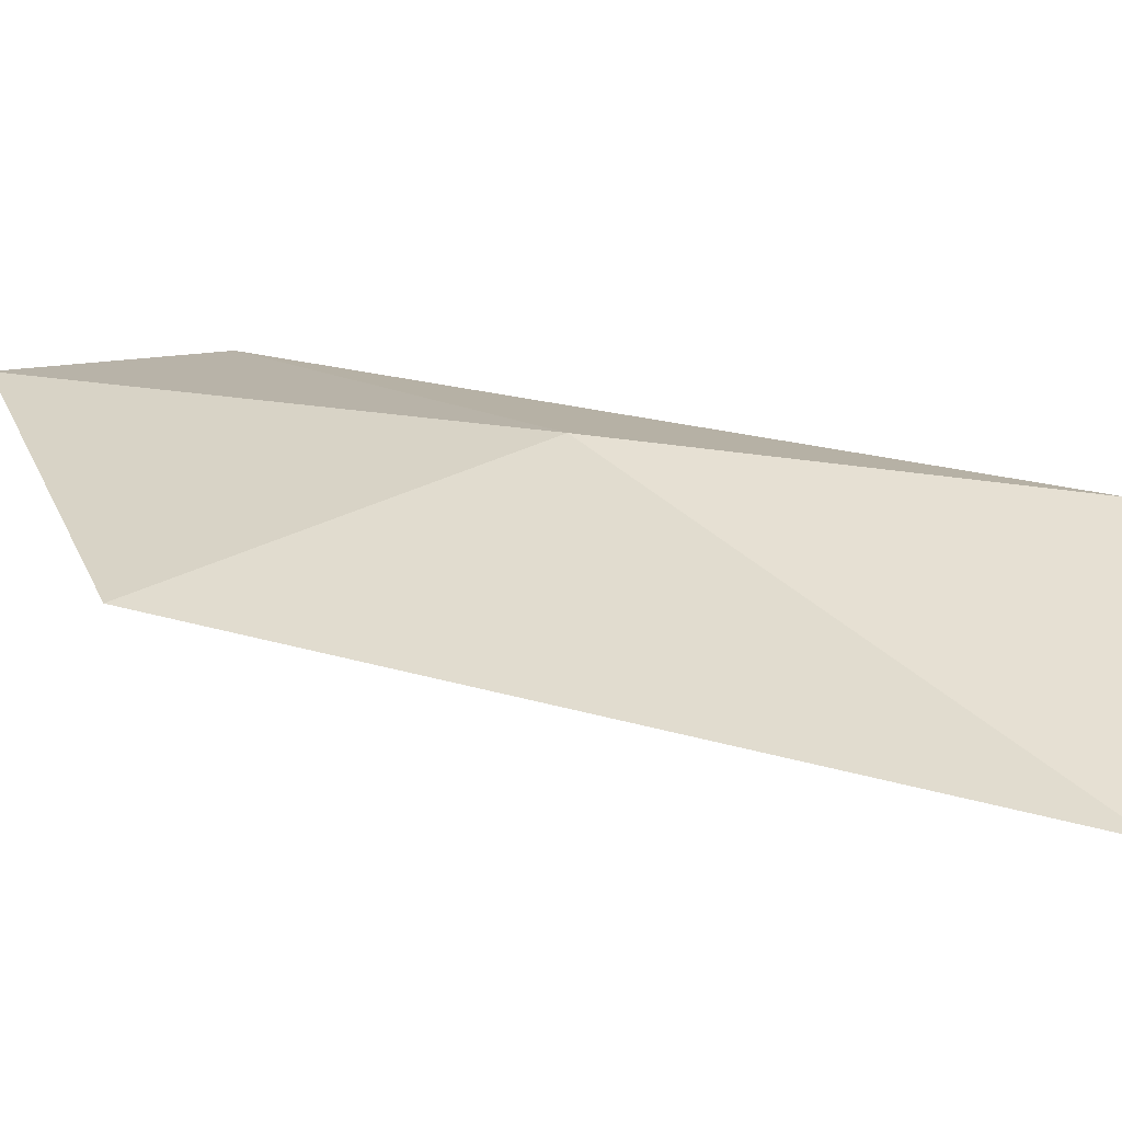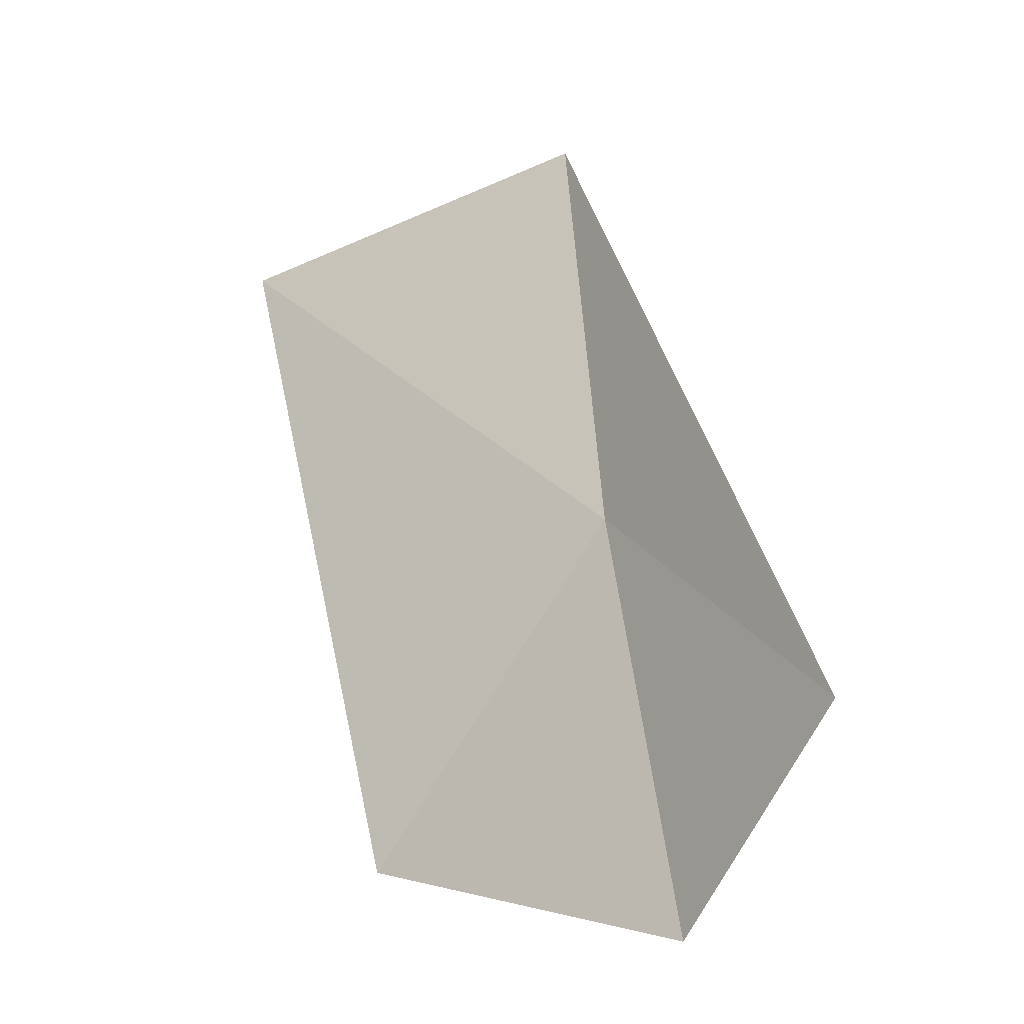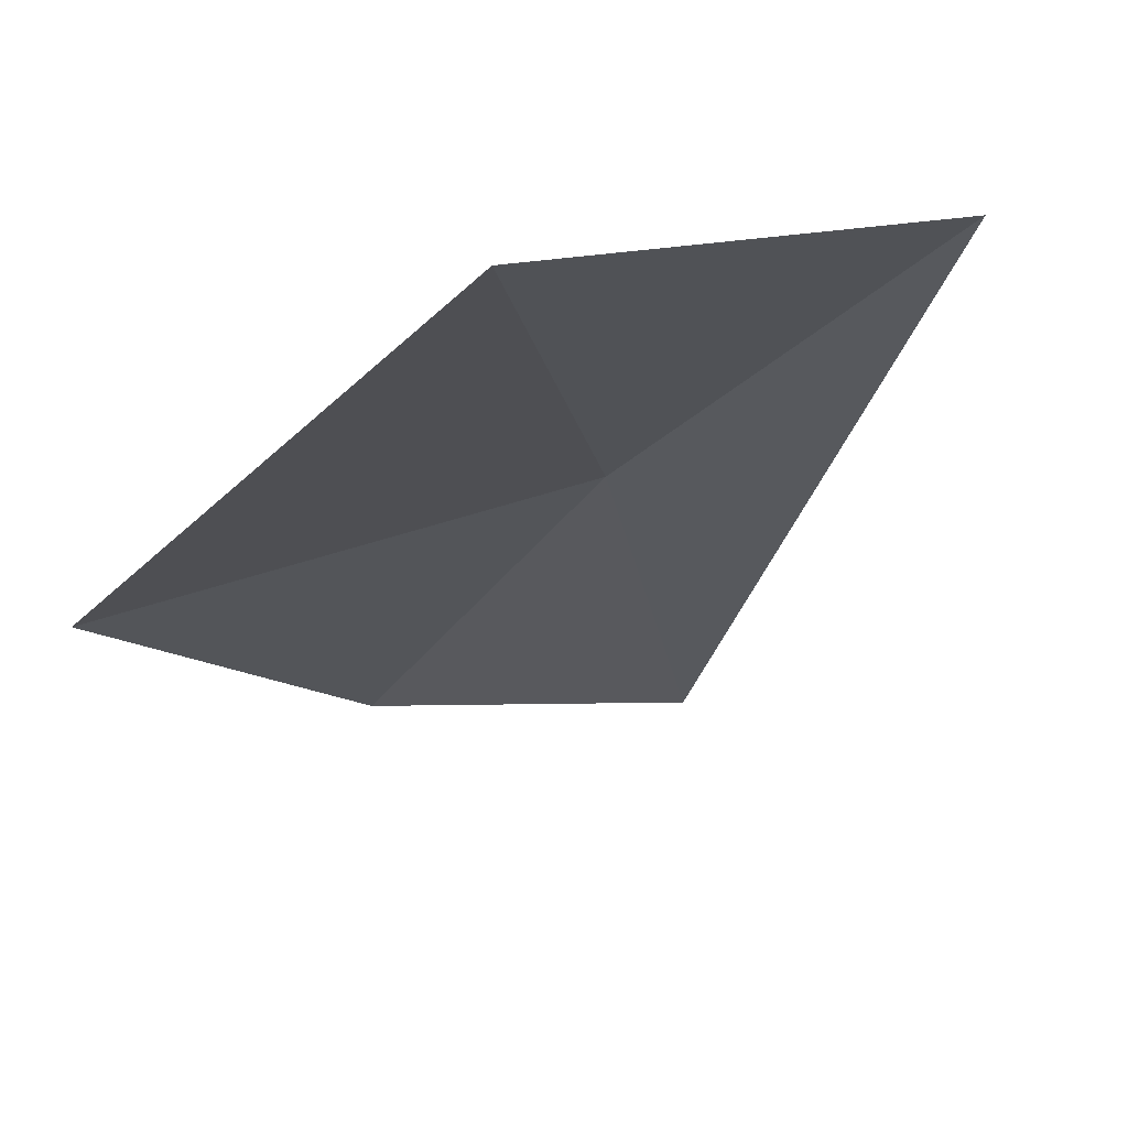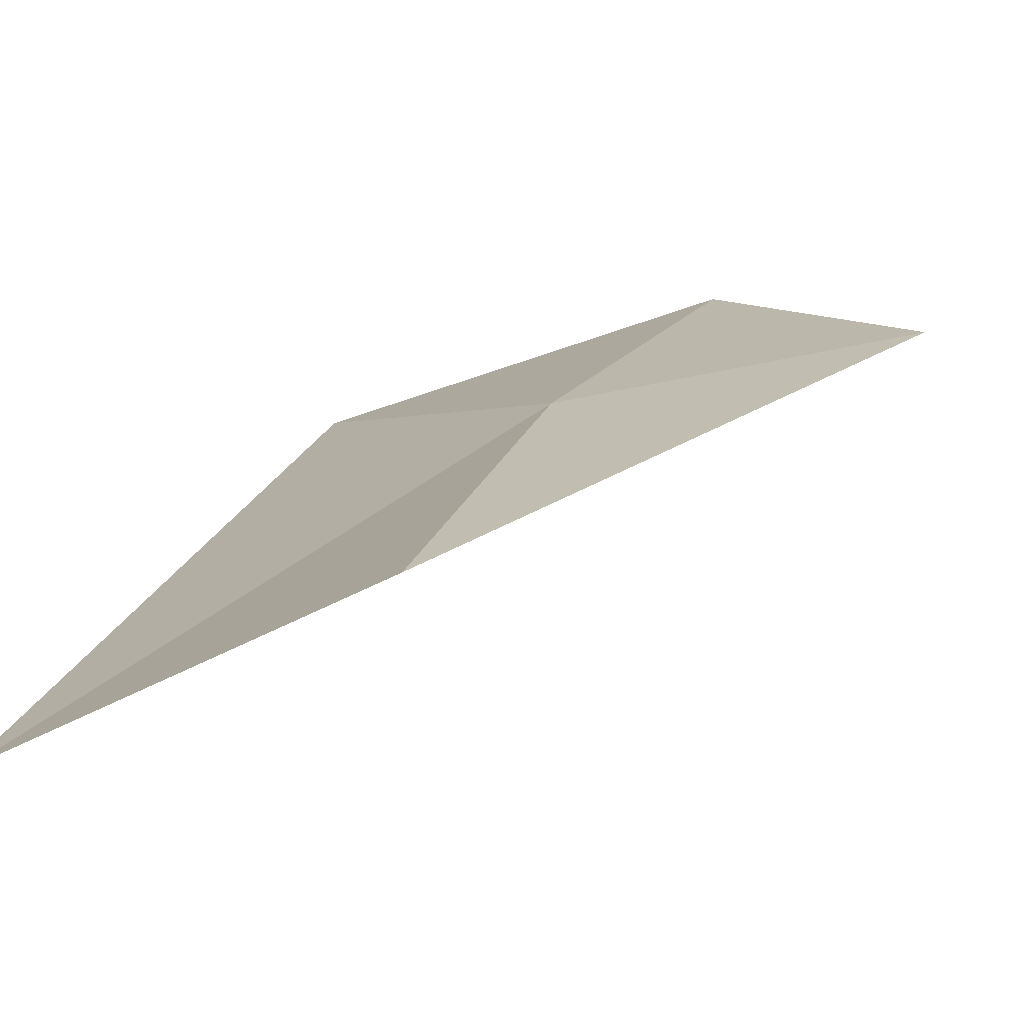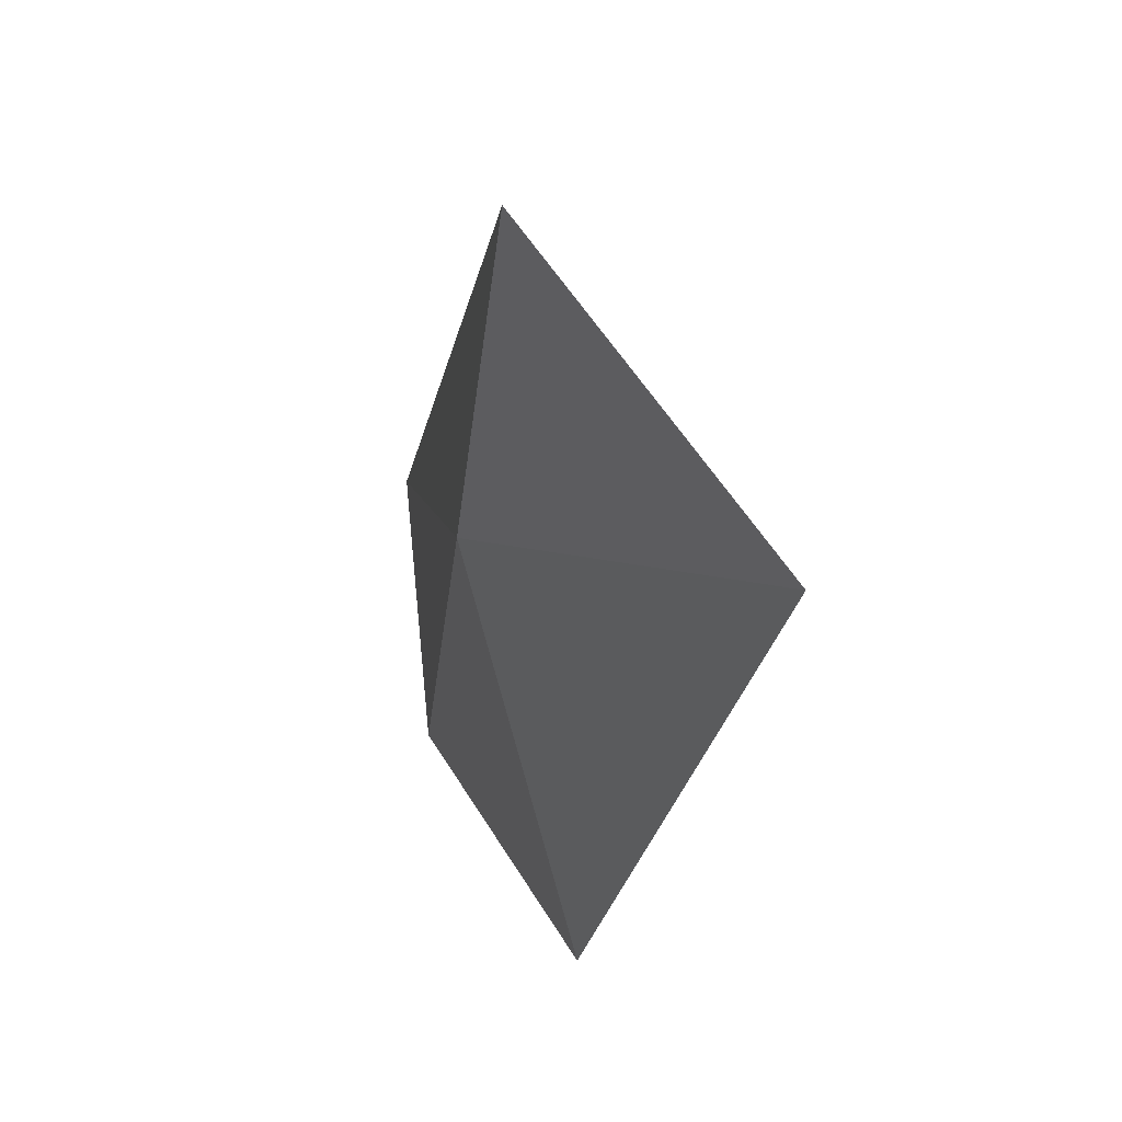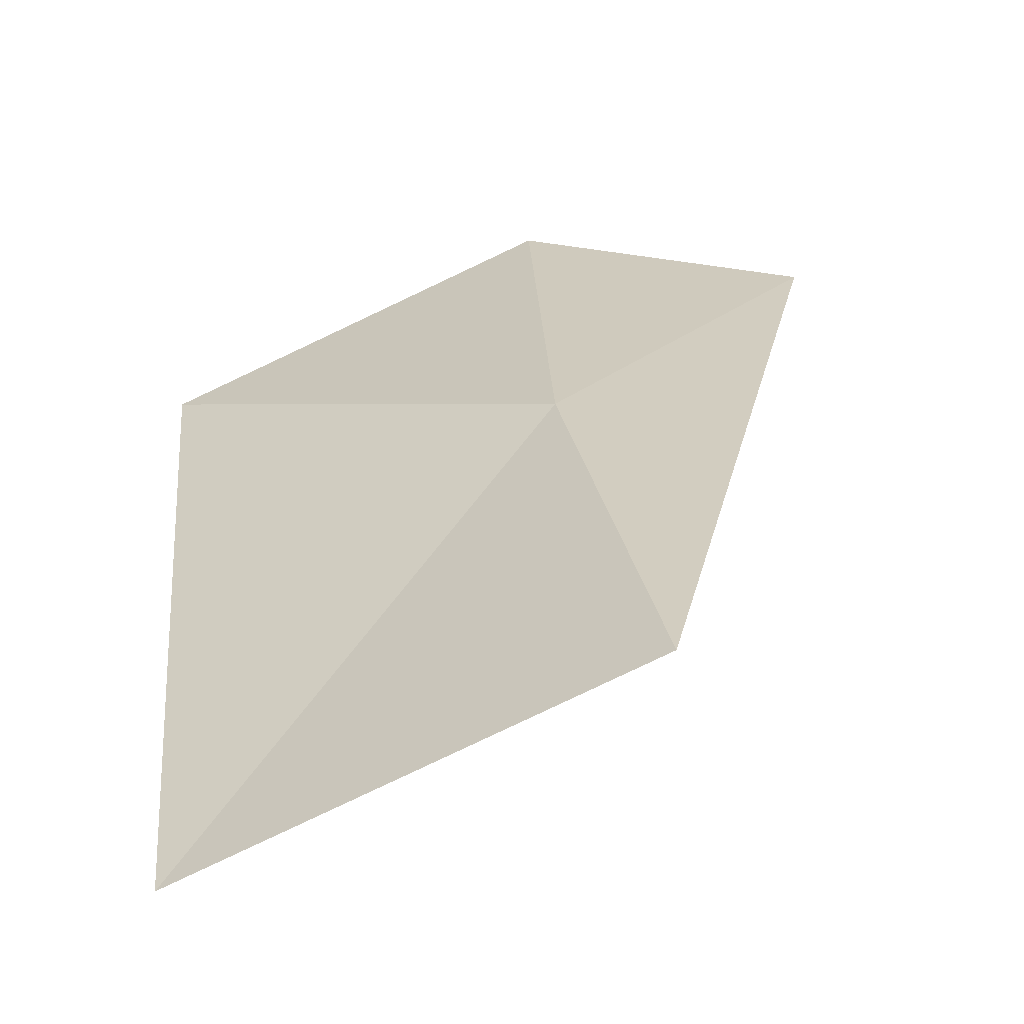
<metadata>
{"format":"obj","ext":"obj","renderer":"f3d","projection":"perspective","resolution":1024,"background":"white","views":[{"elev":10.1,"azim":-91.3,"up":"+Y"},{"elev":-27.2,"azim":53.4,"up":"+Z"},{"elev":-35.3,"azim":-33.4,"up":"+Y"},{"elev":10.5,"azim":15.2,"up":"+Y"},{"elev":56.2,"azim":-97.7,"up":"+Z"},{"elev":17.7,"azim":-8.6,"up":"+Y"}]}
</metadata>
<code>
v -0.03892 -0.4197 -0.1893
v -0.09268 -0.4331 -0.2463
v -0.03021 -0.412 -0.2701
v 0.01031 -0.4132 -0.2396
v -0.03721 -0.4293 -0.1107
v -0.1008 -0.4612 -0.1199
f 1 2 3
f 1 3 4
f 1 6 2
f 1 4 5
f 1 5 6

</code>
